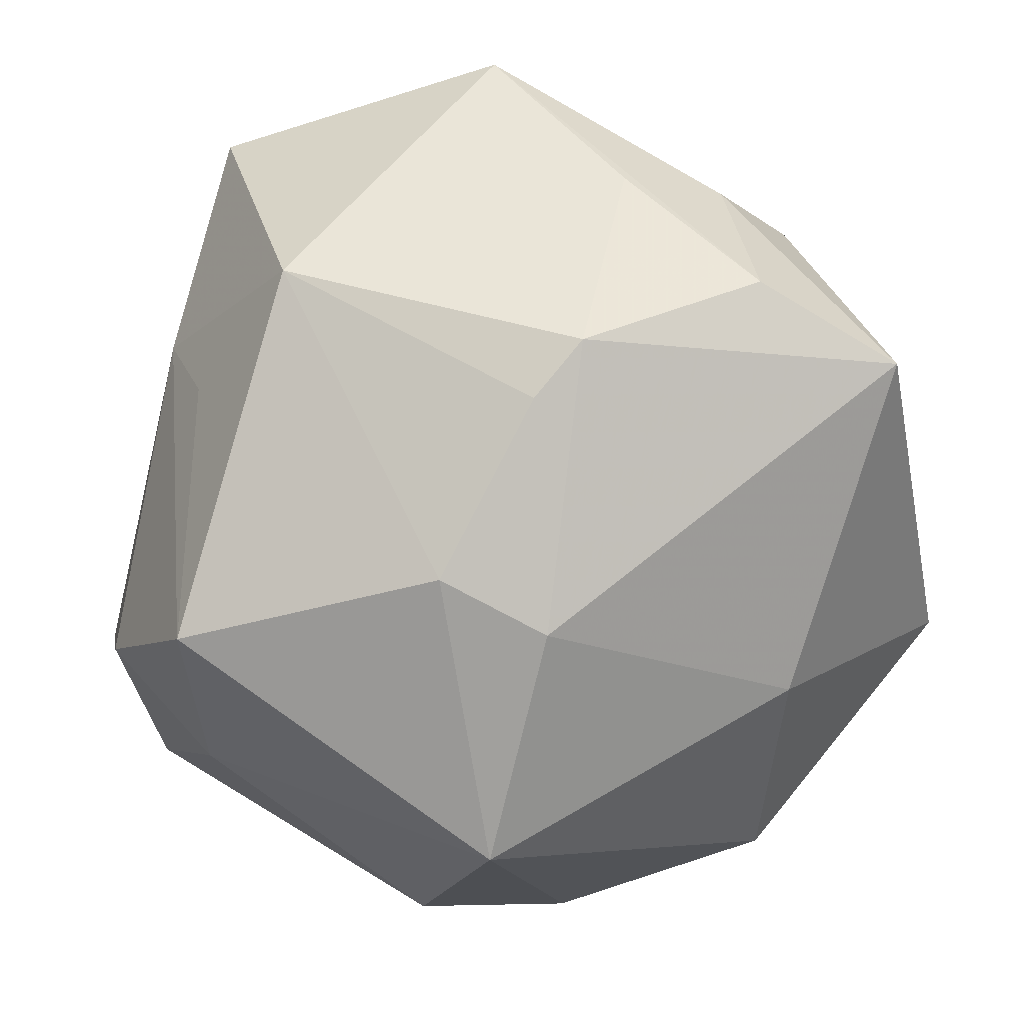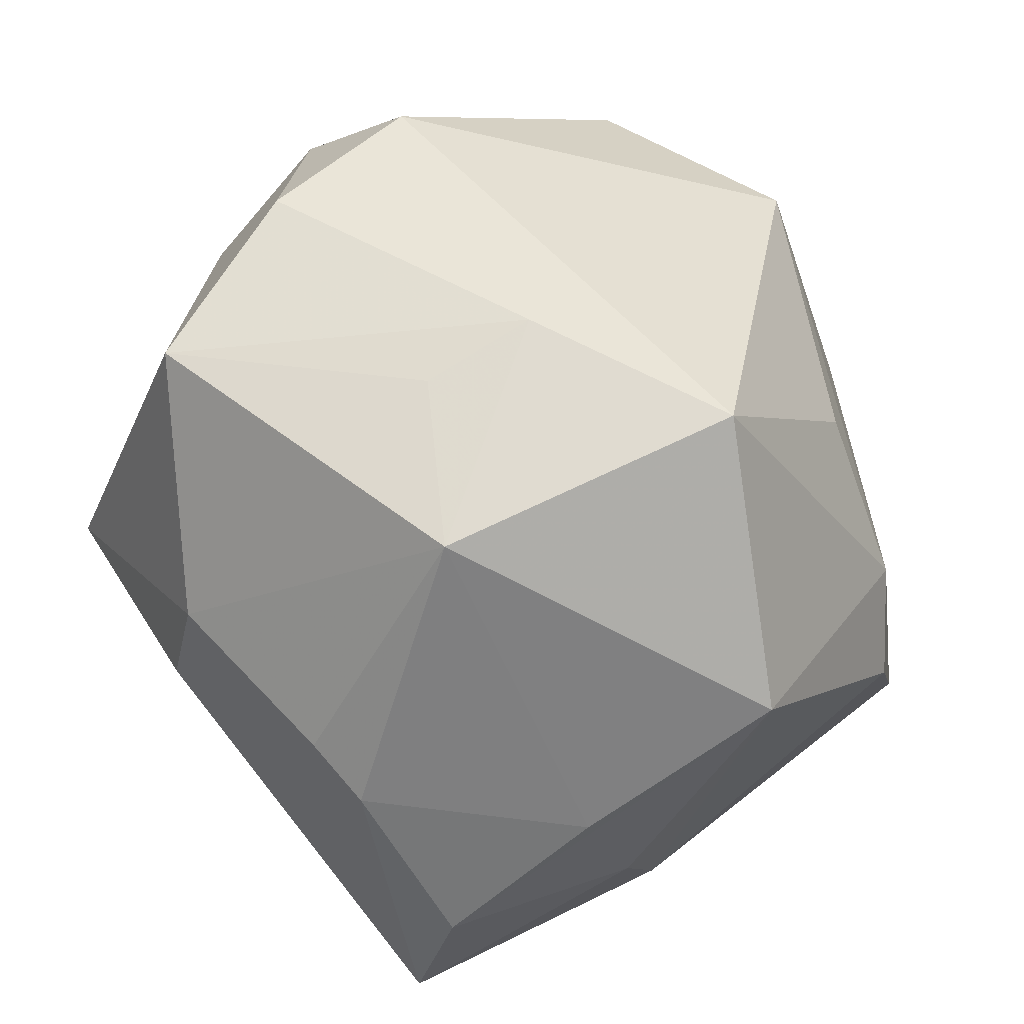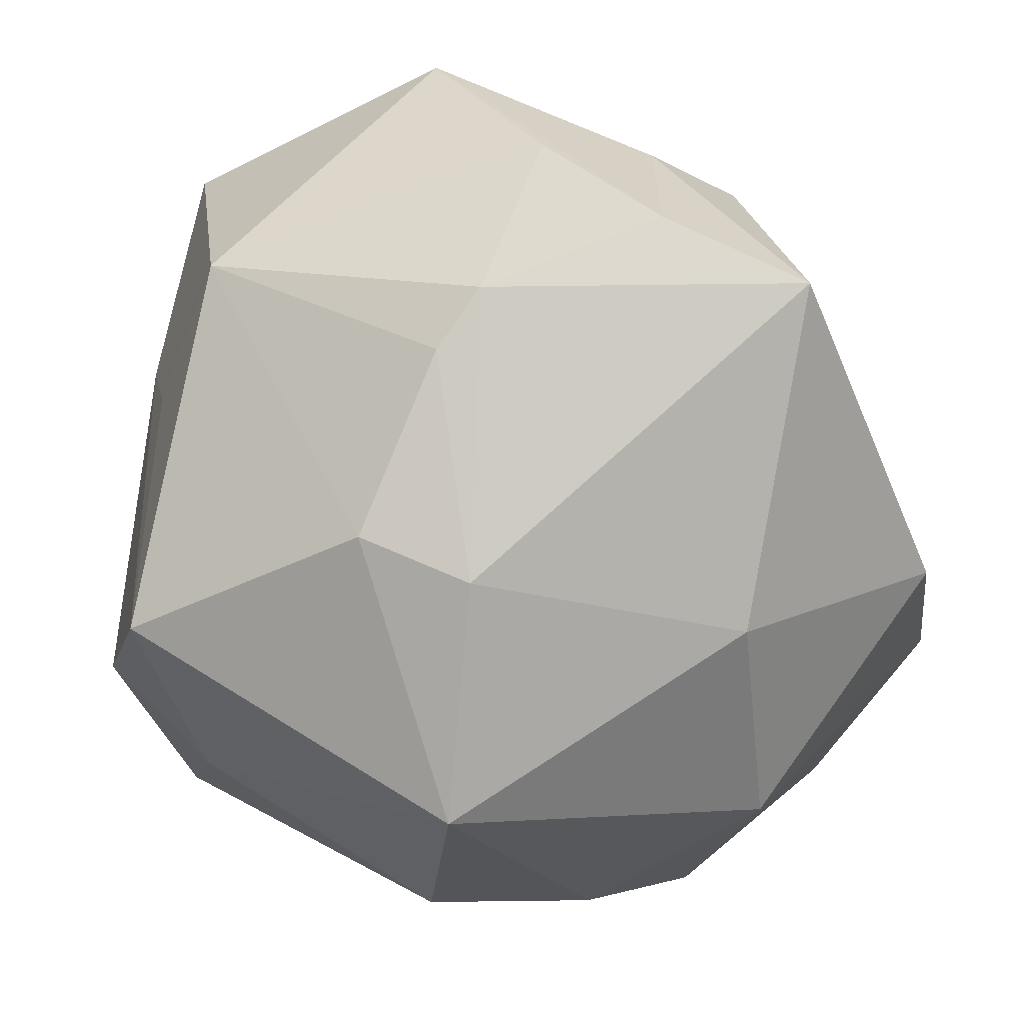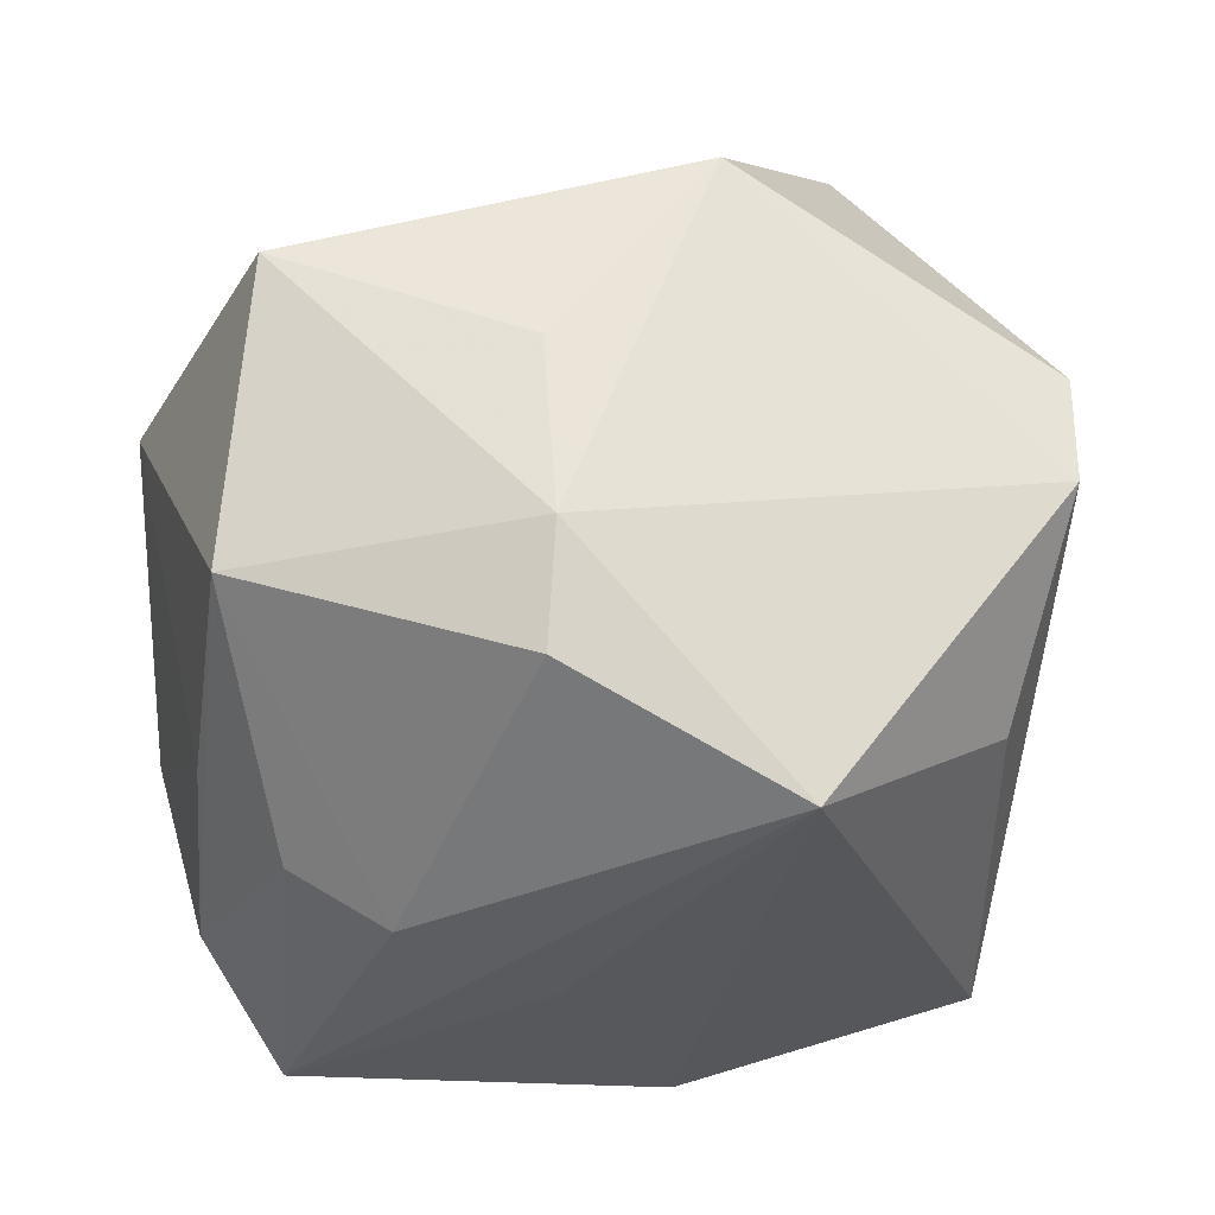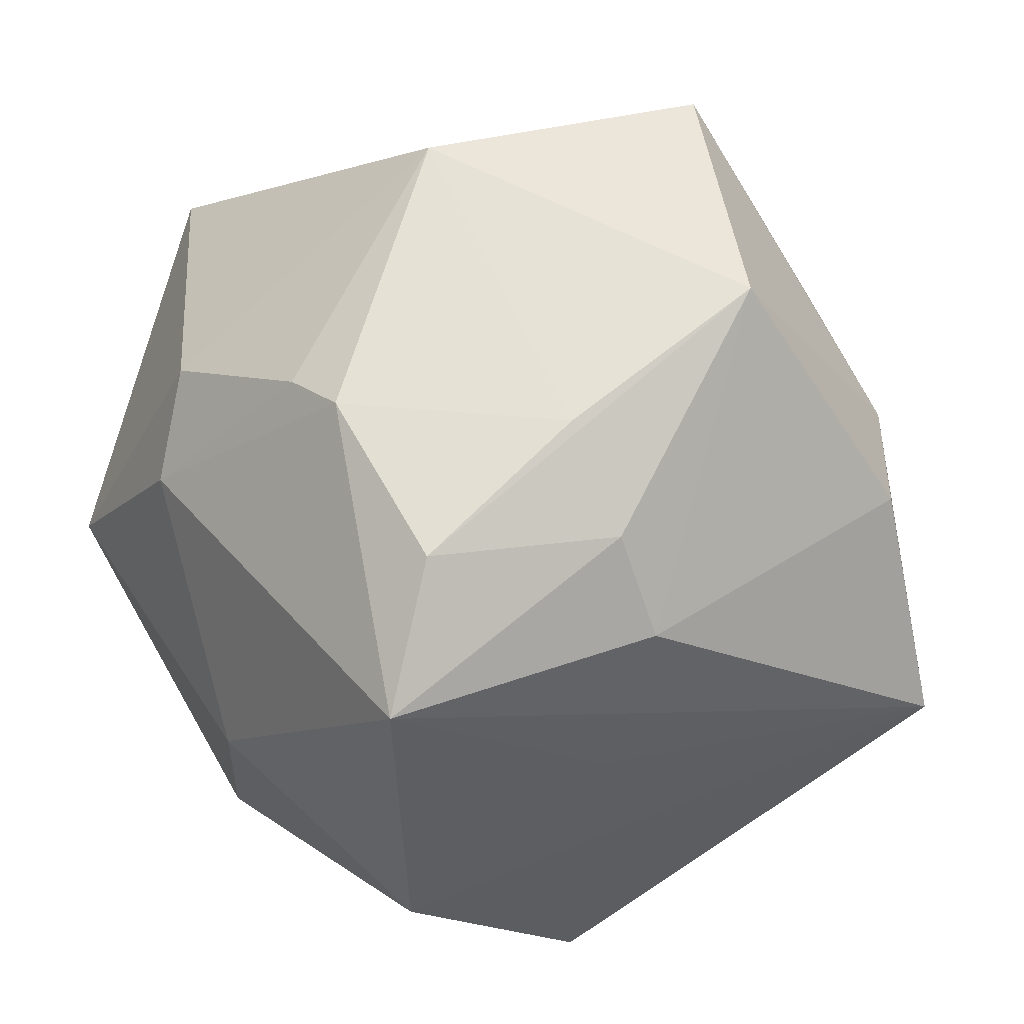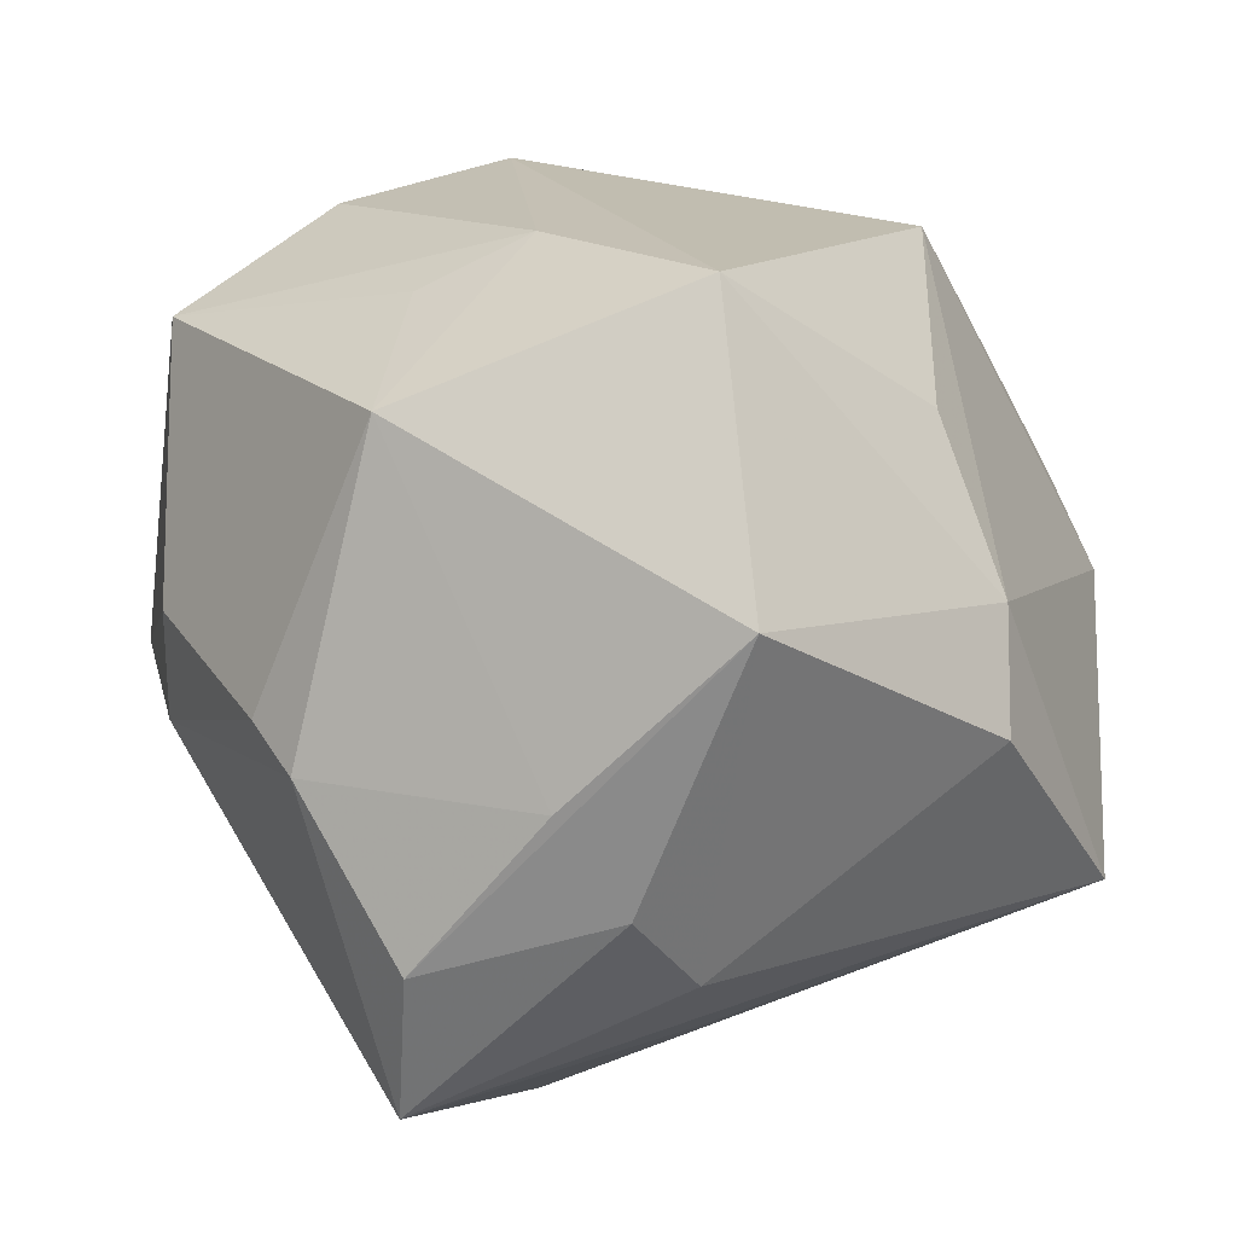
<metadata>
{"format":"obj","ext":"obj","renderer":"f3d","projection":"perspective","resolution":1024,"background":"white","views":[{"elev":-20.9,"azim":-79.3,"up":"+Z"},{"elev":22.6,"azim":-68.4,"up":"+Y"},{"elev":-27.9,"azim":-66.9,"up":"+Z"},{"elev":-10.4,"azim":5.3,"up":"+Y"},{"elev":-35.6,"azim":-65.6,"up":"+Y"},{"elev":-3.0,"azim":-49.9,"up":"+Y"}]}
</metadata>
<code>
v 0.005801 -0.05017 -0.01611
v 0.04877 0.01875 0.02209
v 0.001948 0.01162 -0.04944
v -0.01563 -0.03456 -0.03024
v -0.0386 -0.01992 0.02451
v 0.04069 0.02997 -0.01506
v -0.001679 0.05108 -0.01398
v 0.04176 -0.02476 -0.02322
v -0.002081 0.01934 0.04198
v -0.03323 -0.003713 0.04415
v -0.03068 0.02952 0.03776
v -0.04815 -0.01645 0.000347
v -0.04873 0.01711 0.01134
v -0.00078 -0.01293 0.04933
v 0.04714 0.02186 0.0005766
v 0.002005 0.04472 -0.02816
v -0.04149 -0.03519 0.008703
v -0.02936 -0.02994 0.02624
v -0.04738 -0.01092 -0.005803
v 0.04908 0.006981 0.02811
v 0.02465 0.04606 0.003296
v 0.01432 0.04079 0.02902
v 0.02387 -0.02668 0.04456
v -0.03537 0.03059 0.003758
v -0.03681 -0.01043 -0.0292
v -0.03832 0.0308 -0.02756
v 0.04661 0.01536 -0.01998
v 6.62e-06 0.0003866 0.04861
v 0.006929 -0.02805 -0.04199
v 0.03337 0.00499 -0.0331
v -0.01986 0.04445 -0.02203
v -0.0277 0.03649 0.01286
v 0.01588 -0.002956 -0.04668
v -0.03393 -0.0493 0.0009429
v -0.01272 0.03447 -0.03356
v -0.003421 -0.04161 0.01303
v -0.01851 -0.03628 0.02574
v 0.04172 -0.0174 0.02203
v -0.02127 -0.001101 -0.04981
v -0.04244 0.000343 -0.02406
v 0.03837 -0.041 -0.009227
v 0.03351 -0.009346 -0.03874
f 1 41 23
f 22 7 11
f 13 10 11
f 35 39 26
f 21 7 22
f 16 21 6
f 7 21 16
f 34 23 37
f 13 19 12
f 40 26 39
f 40 19 13
f 13 26 40
f 20 41 8
f 6 15 27
f 27 20 8
f 36 23 34
f 34 1 36
f 36 1 23
f 39 33 29
f 8 41 29
f 41 1 29
f 28 11 10
f 28 20 22
f 23 20 28
f 32 11 7
f 13 11 32
f 7 16 31
f 31 32 7
f 26 32 31
f 35 26 31
f 31 16 35
f 3 33 39
f 3 39 35
f 35 16 3
f 3 16 6
f 6 27 3
f 34 37 18
f 18 37 10
f 17 12 34
f 34 18 17
f 17 18 10
f 5 10 13
f 13 12 5
f 5 17 10
f 12 17 5
f 25 40 39
f 19 40 25
f 34 12 25
f 25 12 19
f 23 41 38
f 38 20 23
f 41 20 38
f 2 21 22
f 22 20 2
f 2 15 6
f 6 21 2
f 2 27 15
f 20 27 2
f 42 27 8
f 8 29 42
f 42 29 33
f 33 3 42
f 39 29 4
f 34 25 4
f 4 25 39
f 4 1 34
f 4 29 1
f 23 28 14
f 14 28 10
f 14 37 23
f 10 37 14
f 22 11 9
f 9 28 22
f 11 28 9
f 24 26 13
f 13 32 24
f 24 32 26
f 30 3 27
f 27 42 30
f 30 42 3

</code>
